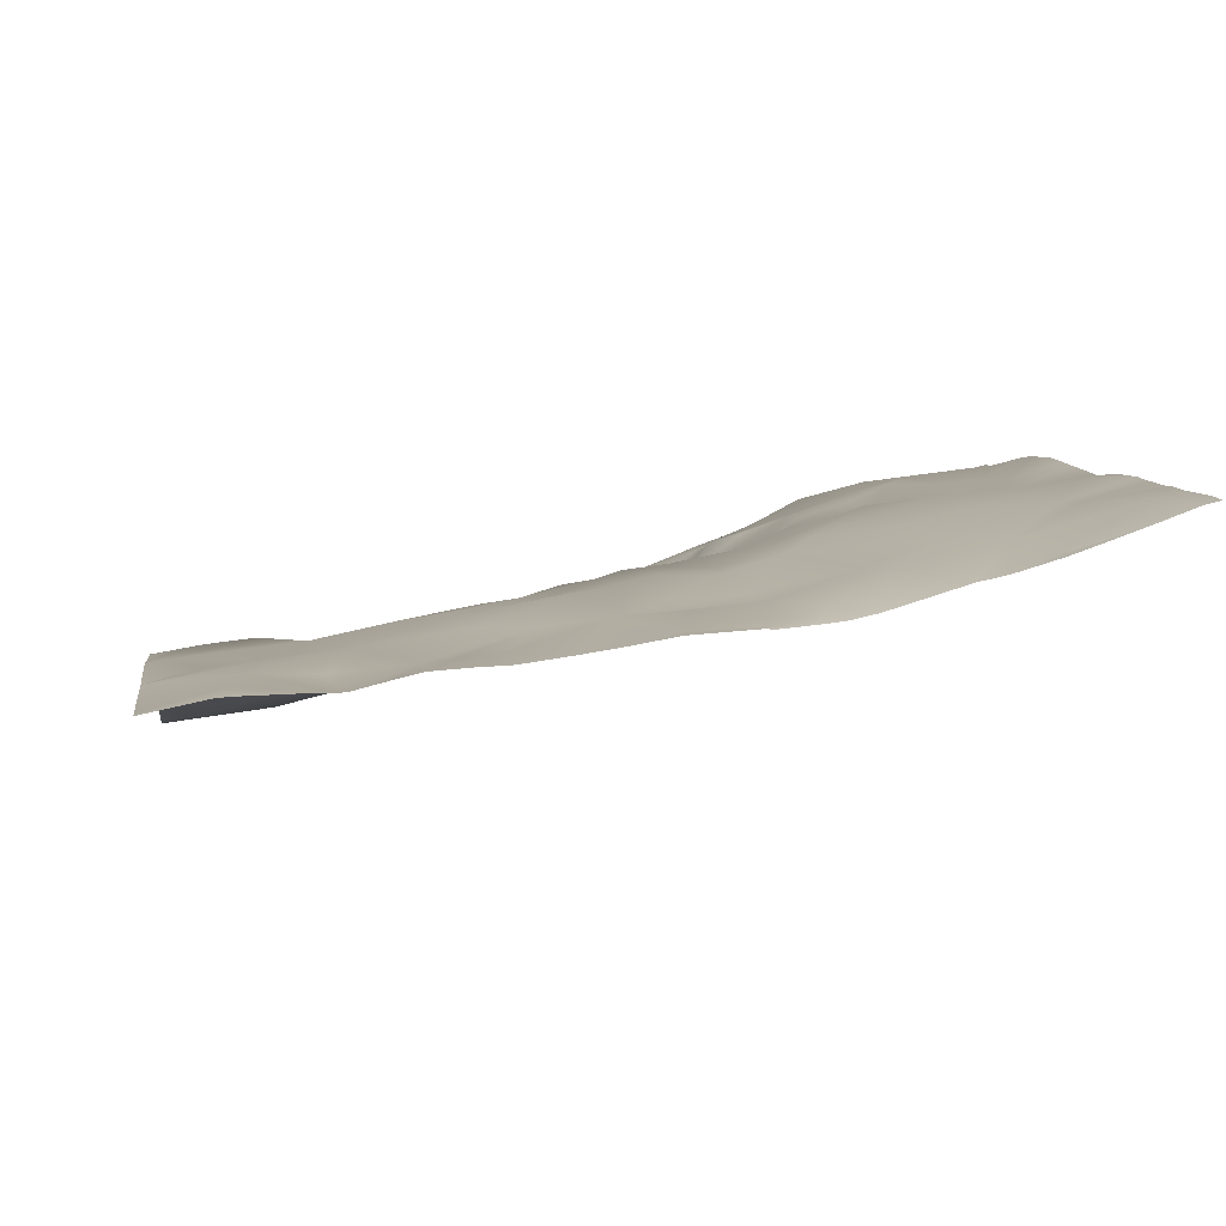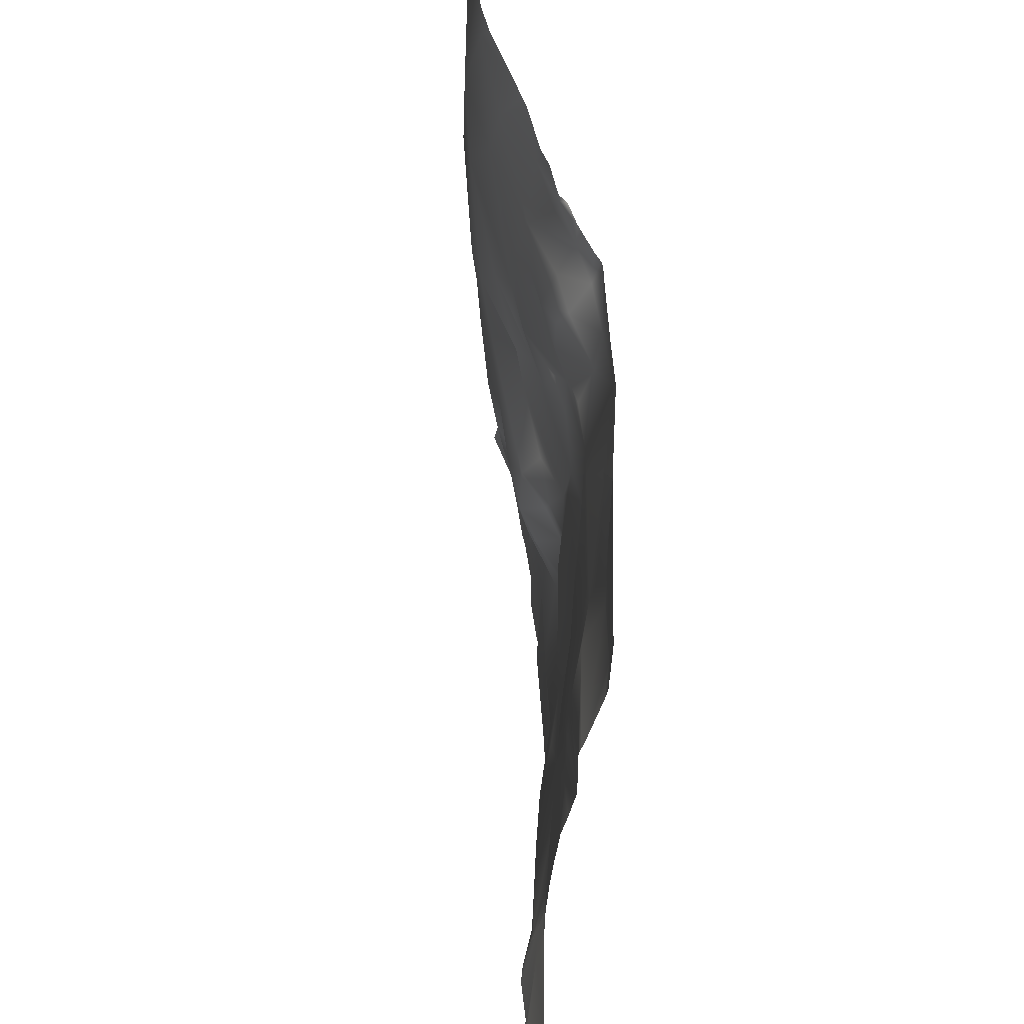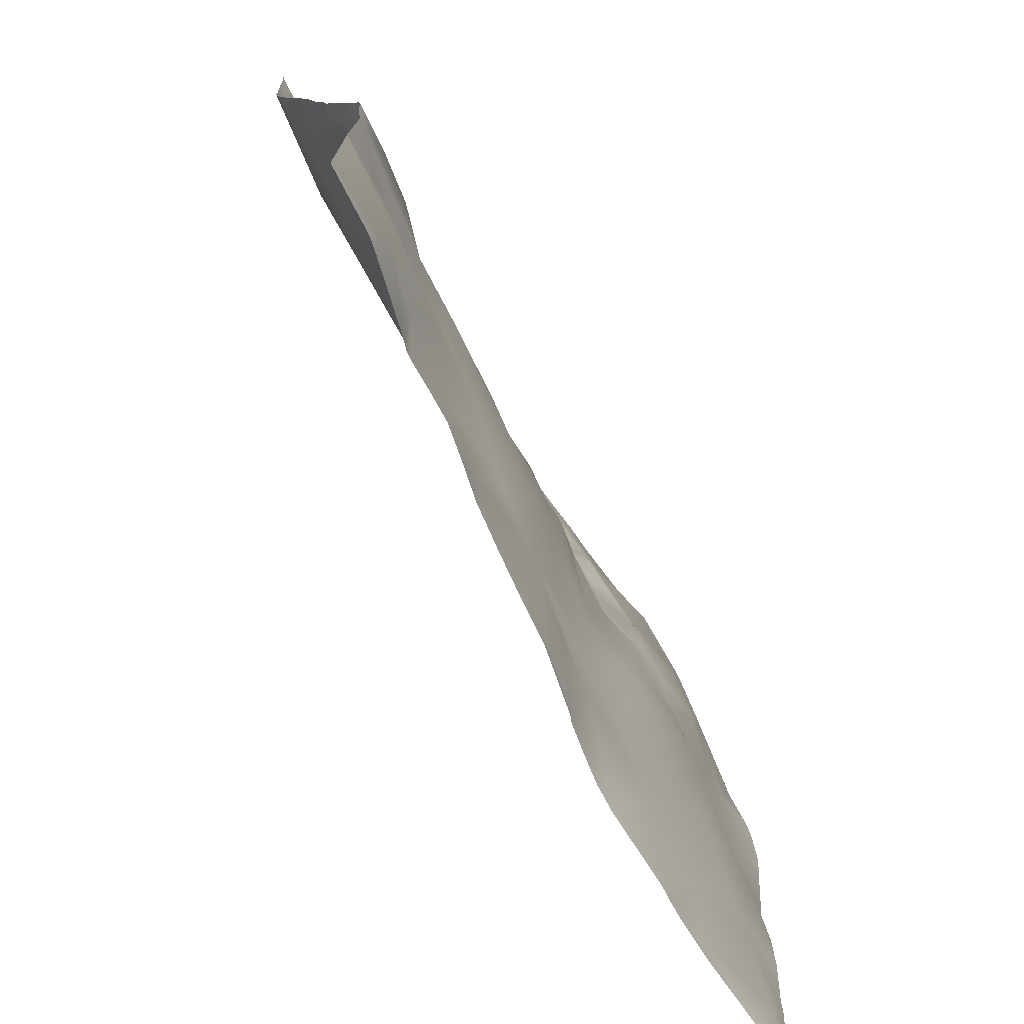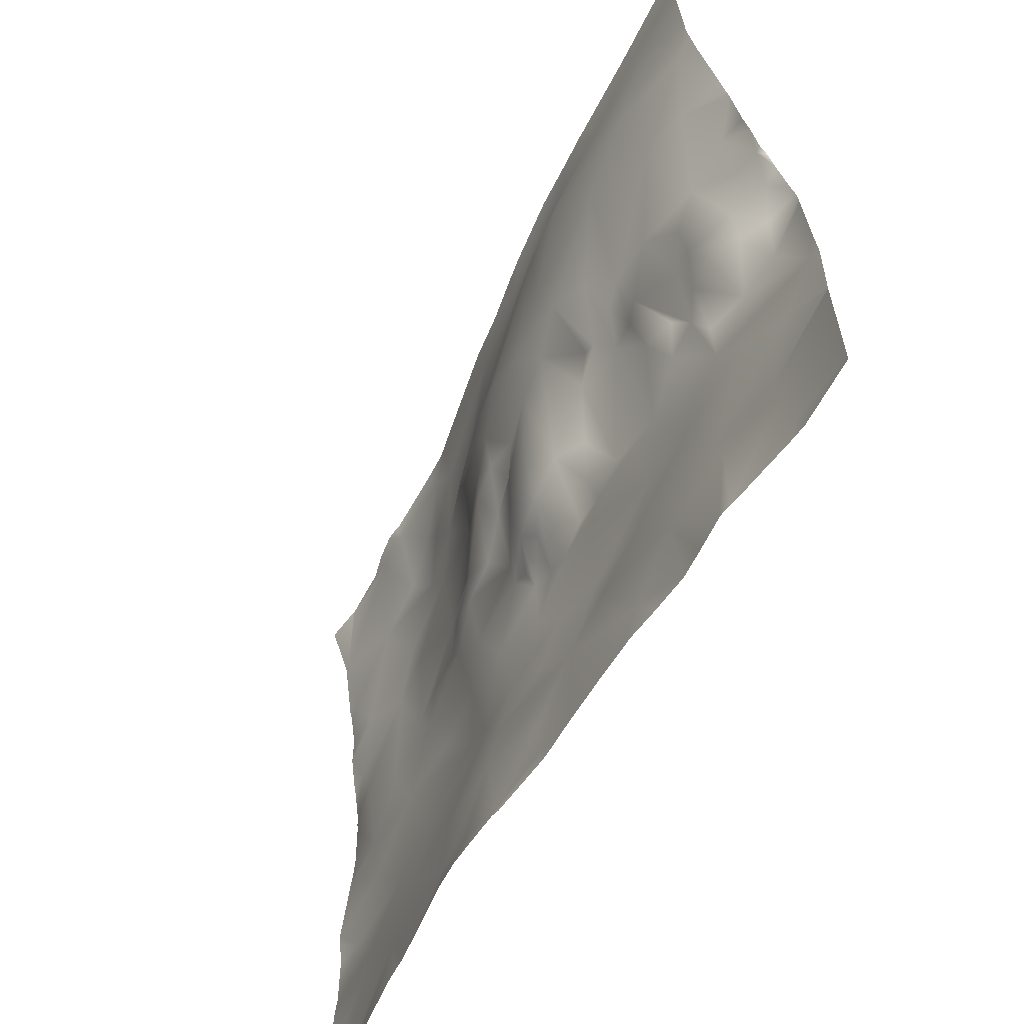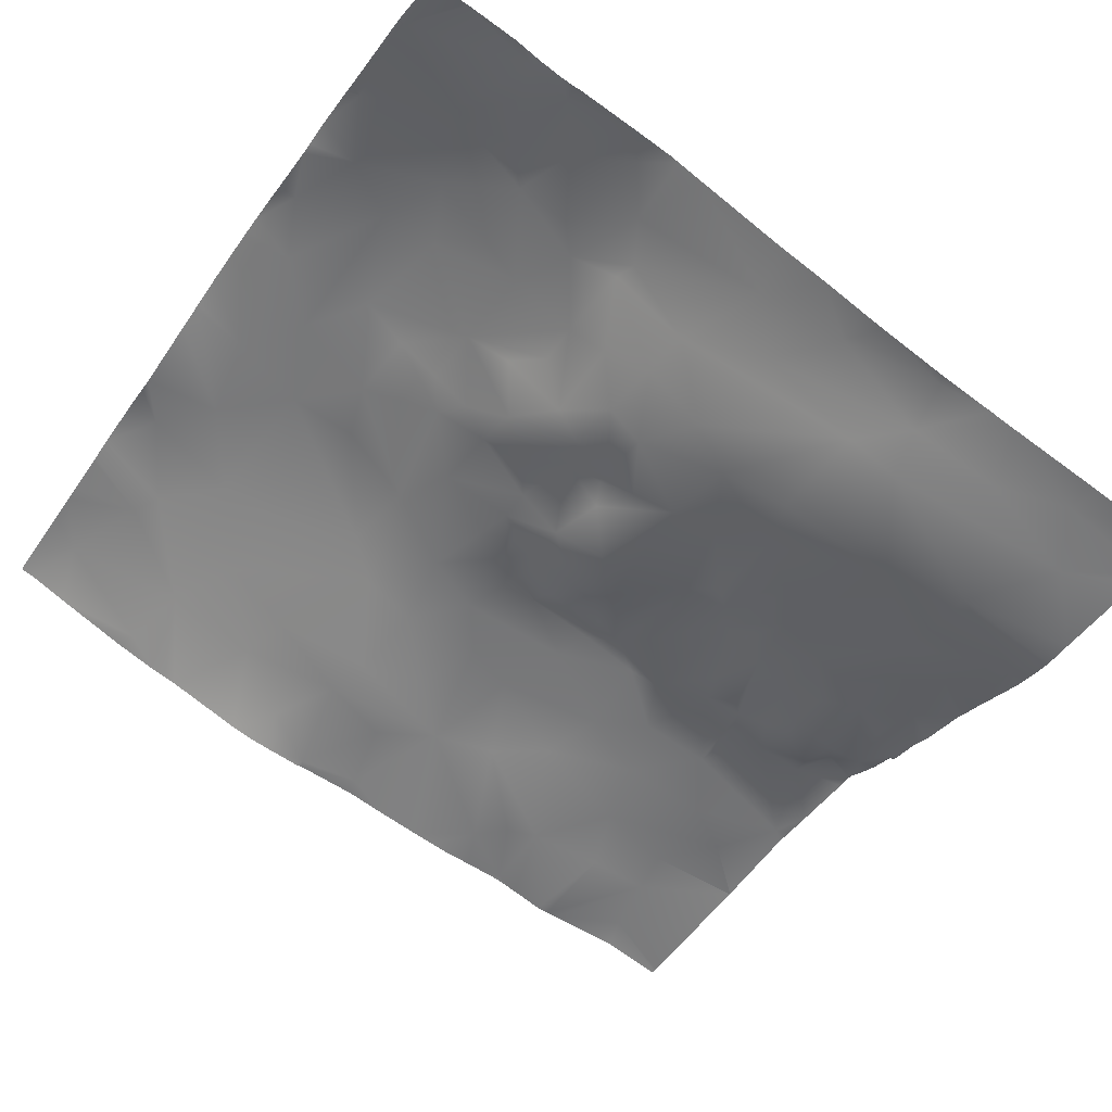
<metadata>
{"format":"obj","ext":"obj","renderer":"f3d","projection":"perspective","resolution":1024,"background":"white","views":[{"elev":6.3,"azim":171.7,"up":"+Y"},{"elev":-36.0,"azim":76.6,"up":"+Z"},{"elev":-73.5,"azim":105.6,"up":"+Z"},{"elev":-63.5,"azim":50.0,"up":"+Z"},{"elev":-53.5,"azim":-34.1,"up":"+Y"}]}
</metadata>
<code>
o lod_0_031_Cube
v 1434 5.893 -1518
v 1432 6.009 -1461
v 1435 4.4 -1453
v 1431 4.356 -1446
v 1430 3.007 -1436
v 1440 2.422 -1441
v 1434 0.406 -1430
v 1443 -1.199 -1431
v 1448 -2.355 -1432
v 1444 -0.502 -1435
v 1447 0.7069 -1441
v 1452 -1.251 -1437
v 1450 1.214 -1444
v 1457 -4.084 -1433
v 1444 3.541 -1450
v 1456 -2.479 -1443
v 1441 4.554 -1457
v 1461 -4.933 -1438
v 1435 5.064 -1468
v 1436 5.574 -1481
v 1441 4.68 -1474
v 1430 7.173 -1481
v 1438 5.22 -1490
v 1433 6.642 -1497
v 1444 3.976 -1499
v 1438 4.691 -1505
v 1437 5.109 -1509
v 1446 1.804 -1515
v 1450 1.647 -1507
v 1445 4.051 -1483
v 1451 2.198 -1498
v 1445 1.098 -1523
v 1460 0.899 -1494
v 1464 -0.6011 -1498
v 1452 3.052 -1483
v 1450 2.351 -1477
v 1461 0.08794 -1485
v 1457 -0.3921 -1516
v 1459 -0.9011 -1509
v 1464 -3.081 -1520
v 1468 -3.491 -1513
v 1470 -4.538 -1524
v 1477 -4.936 -1523
v 1476 -3.929 -1515
v 1482 -4.893 -1511
v 1494 -7.177 -1520
v 1469 -3.413 -1508
v 1476 -3.957 -1506
v 1470 -2.361 -1499
v 1479 -3.345 -1498
v 1469 -2.541 -1490
v 1475 -2.825 -1493
v 1485 -3.834 -1500
v 1487 -5.766 -1491
v 1489 -6.027 -1508
v 1496 -6.399 -1497
v 1497 -7.609 -1517
v 1494 -6.451 -1504
v 1500 -7.75 -1524
v 1500 -8.268 -1515
v 1508 -9.266 -1514
v 1517 -9.235 -1522
v 1506 -7.824 -1508
v 1516 -9.066 -1515
v 1515 -8.632 -1510
v 1519 -9.924 -1503
v 1524 -10.02 -1496
v 1514 -9.874 -1499
v 1504 -8.03 -1500
v 1510 -8.839 -1493
v 1502 -7.169 -1493
v 1495 -6.821 -1487
v 1504 -9.247 -1484
v 1499 -7.314 -1487
v 1488 -5.562 -1487
v 1492 -6.297 -1485
v 1481 -3.792 -1487
v 1488 -6.79 -1483
v 1478 -3.025 -1486
v 1484 -4.531 -1485
v 1480 -6.508 -1483
v 1475 -2.821 -1484
v 1478 -5.424 -1481
v 1481 -8.373 -1480
v 1484 -6.353 -1481
v 1486 -9.191 -1478
v 1489 -8.069 -1479
v 1476 -6.197 -1479
v 1492 -10.52 -1471
v 1474 -3.275 -1480
v 1471 -3.008 -1479
v 1476 -7.375 -1475
v 1463 -1.407 -1479
v 1471 -3.43 -1475
v 1481 -9.641 -1474
v 1458 0.003945 -1473
v 1463 -2.89 -1472
v 1468 -4.266 -1471
v 1450 2.481 -1469
v 1472 -5.972 -1467
v 1445 4.408 -1468
v 1456 0.981 -1470
v 1447 2.745 -1456
v 1460 -1.781 -1470
v 1456 -1.038 -1453
v 1456 0.647 -1463
v 1458 -2.563 -1447
v 1464 -3.579 -1467
v 1463 -3.497 -1454
v 1461 -1.284 -1462
v 1464 -2.561 -1459
v 1467 -6.106 -1462
v 1471 -7.77 -1463
v 1467 -6.91 -1452
v 1471 -8.215 -1457
v 1463 -4.969 -1445
v 1471 -9.147 -1450
v 1475 -9.535 -1464
v 1475 -10.61 -1458
v 1476 -7.435 -1466
v 1479 -9.848 -1464
v 1477 -8.596 -1469
v 1483 -11.76 -1463
v 1488 -13.3 -1462
v 1484 -13.44 -1455
v 1479 -12.38 -1451
v 1494 -11.87 -1469
v 1472 -9.156 -1445
v 1493 -15.51 -1458
v 1496 -12.26 -1470
v 1498 -11.03 -1473
v 1498 -15.22 -1462
v 1502 -10.93 -1480
v 1500 -13.53 -1469
v 1506 -11.09 -1482
v 1501 -11.79 -1473
v 1502 -14.28 -1467
v 1503 -13.42 -1474
v 1508 -10.18 -1483
v 1508 -15.43 -1468
v 1510 -9.533 -1488
v 1509 -12.6 -1476
v 1511 -11.98 -1482
v 1514 -9.13 -1487
v 1512 -13.77 -1478
v 1514 -12.63 -1481
v 1518 -12.49 -1484
v 1520 -9.725 -1487
v 1512 -14.88 -1473
v 1518 -13.76 -1479
v 1516 -15.97 -1471
v 1521 -11.05 -1482
v 1523 -13.08 -1480
v 1524 -15.07 -1476
v 1521 -14.53 -1474
v 1522 -16.49 -1468
v 1519 -19.54 -1460
v 1523 -22.25 -1453
v 1513 -19.12 -1459
v 1512 -21.7 -1449
v 1504 -19.33 -1452
v 1491 -16.14 -1453
v 1497 -18.56 -1442
v 1491 -16.84 -1442
v 1518 -22.69 -1440
v 1496 -17.48 -1437
v 1506 -19.87 -1436
v 1514 -21.5 -1433
v 1480 -12.43 -1440
v 1495 -17.24 -1431
v 1484 -13.66 -1434
v 1475 -10.71 -1435
v 1464 -5.22 -1442
v 1515 -21.88 -1430
v 1513 -21.52 -1430
v 1504 -19.67 -1430
v 1500 -18.71 -1430
v 1494 -17.32 -1430
v 1525 -24.15 -1431
v 1525 -24.19 -1430
v 1524 -24.14 -1430
v 1523 -23.9 -1430
v 1503 -19.45 -1430
v 1503 -19.3 -1430
v 1525 -23.29 -1447
v 1525 -23.18 -1450
v 1525 -23.86 -1436
v 1525 -23.77 -1434
v 1525 -21.96 -1455
v 1525 -22.82 -1452
v 1525 -19.37 -1461
v 1525 -18.67 -1463
v 1486 -14.97 -1430
v 1484 -14.06 -1430
v 1479 -12.29 -1430
v 1473 -10.59 -1430
v 1463 -6.729 -1430
v 1460 -5.667 -1430
v 1448 -3.073 -1430
v 1455 -4.432 -1430
v 1447 -3.11 -1430
v 1446 -2.913 -1430
v 1443 -2.02 -1430
v 1459 -5.272 -1430
v 1440 -0.8157 -1430
v 1435 0.3546 -1430
v 1434 0.3673 -1430
v 1434 0.3861 -1430
v 1434 0.393 -1430
v 1430 0.5366 -1430
v 1430 0.5683 -1430
v 1430 2.924 -1436
v 1430 3.107 -1436
v 1430 3.146 -1436
v 1430 4.468 -1445
v 1430 4.655 -1446
v 1430 4.818 -1447
v 1430 5.55 -1452
v 1430 5.559 -1455
v 1430 6.328 -1461
v 1430 5.57 -1456
v 1525 -18.22 -1464
v 1525 -16.9 -1470
v 1525 -16.02 -1472
v 1525 -15.17 -1475
v 1525 -14.32 -1476
v 1525 -13.4 -1479
v 1525 -11.84 -1482
v 1525 -11.21 -1483
v 1525 -10.33 -1496
v 1525 -10.56 -1492
v 1525 -10.98 -1485
v 1525 -11.03 -1484
v 1525 -10.18 -1497
v 1525 -10.75 -1508
v 1525 -10.75 -1508
v 1525 -10.75 -1508
v 1525 -10.75 -1508
v 1525 -11.08 -1524
v 1525 -11.07 -1525
v 1525 -11.09 -1525
v 1518 -9.673 -1525
v 1508 -9.418 -1525
v 1510 -9.404 -1525
v 1508 -9.436 -1525
v 1507 -9.341 -1525
v 1516 -9.578 -1525
v 1503 -8.418 -1525
v 1500 -7.774 -1525
v 1496 -7.482 -1525
v 1493 -7.347 -1525
v 1490 -7.015 -1525
v 1488 -6.652 -1525
v 1483 -5.88 -1525
v 1478 -5.091 -1525
v 1477 -5.005 -1525
v 1464 -4.03 -1525
v 1461 -3.388 -1525
v 1452 -0.8048 -1525
v 1471 -4.599 -1525
v 1470 -4.686 -1525
v 1466 -4.313 -1525
v 1430 7.298 -1469
v 1430 7.406 -1470
v 1430 7.2 -1467
v 1430 6.575 -1463
v 1430 7.337 -1480
v 1430 7.541 -1476
v 1430 6.449 -1492
v 1430 7.048 -1484
v 1430 6.655 -1494
v 1430 7.203 -1481
v 1430 6.806 -1505
v 1430 7.018 -1503
v 1430 6.957 -1496
v 1430 6.817 -1506
v 1430 6.6 -1510
v 1430 6.621 -1513
v 1430 6.454 -1516
v 1451 -0.5259 -1525
v 1449 -0.08811 -1525
v 1444 1.326 -1525
v 1436 4.192 -1525
v 1440 2.615 -1525
v 1431 5.758 -1525
v 1430 6.157 -1525
v 1430 6.386 -1522
f 2 221 3
f 5 6 4
f 6 3 4
f 7 8 5
f 8 6 5
f 206 8 7
f 7 207 206
f 8 9 10
f 10 6 8
f 10 9 11
f 10 11 6
f 9 12 11
f 6 11 13
f 11 12 13
f 9 14 12
f 6 13 15
f 3 6 15
f 13 12 16
f 12 14 16
f 3 15 17
f 3 17 2
f 14 18 16
f 2 17 19
f 14 198 18
f 9 199 200
f 19 17 21
f 19 21 20
f 22 20 23
f 23 270 22
f 24 23 25
f 26 274 24
f 24 25 26
f 27 26 28
f 27 28 1
f 25 29 26
f 26 29 28
f 23 30 25
f 20 30 23
f 20 21 30
f 25 31 29
f 30 31 25
f 1 28 32
f 1 283 285
f 30 33 31
f 33 34 31
f 31 34 29
f 35 33 30
f 30 36 35
f 21 36 30
f 35 37 33
f 36 37 35
f 33 37 34
f 32 282 284
f 32 281 282
f 28 281 32
f 28 259 280
f 29 38 28
f 38 258 259
f 29 39 38
f 29 34 39
f 40 258 38
f 40 262 257
f 39 41 38
f 38 41 40
f 42 262 40
f 42 260 261
f 41 42 40
f 43 260 42
f 43 255 256
f 41 44 42
f 44 43 42
f 43 254 255
f 44 45 43
f 45 254 43
f 41 45 44
f 46 251 252
f 46 253 45
f 46 250 251
f 39 47 41
f 47 45 41
f 34 47 39
f 48 45 47
f 49 47 34
f 49 48 47
f 48 50 45
f 49 50 48
f 34 51 49
f 37 51 34
f 52 50 49
f 51 52 49
f 50 53 45
f 52 54 50
f 50 54 53
f 53 55 45
f 45 55 46
f 54 56 53
f 55 57 46
f 53 58 55
f 56 58 53
f 46 57 59
f 59 250 46
f 55 60 57
f 57 60 59
f 58 60 55
f 59 248 249
f 60 248 59
f 61 246 60
f 60 63 61
f 58 63 60
f 61 243 245
f 63 64 61
f 62 242 247
f 240 242 62
f 239 62 64
f 64 238 239
f 65 238 64
f 63 65 64
f 65 236 237
f 66 65 63
f 67 234 235
f 235 66 67
f 68 66 63
f 67 66 68
f 69 68 63
f 58 69 63
f 56 69 58
f 69 70 68
f 70 67 68
f 56 71 69
f 71 70 69
f 72 71 56
f 72 56 54
f 73 70 71
f 72 74 71
f 74 73 71
f 75 72 54
f 76 74 72
f 75 76 72
f 77 75 54
f 77 54 52
f 78 76 75
f 79 77 52
f 80 75 77
f 78 75 80
f 79 81 77
f 81 80 77
f 82 79 52
f 51 82 52
f 83 81 79
f 82 83 79
f 81 84 80
f 83 84 81
f 85 78 80
f 84 85 80
f 85 86 78
f 86 85 84
f 86 87 78
f 87 76 78
f 88 84 83
f 88 83 82
f 87 89 76
f 86 89 87
f 90 88 82
f 91 90 82
f 91 88 90
f 91 82 51
f 92 84 88
f 92 88 91
f 93 91 51
f 93 51 37
f 94 92 91
f 94 91 93
f 92 95 84
f 95 86 84
f 96 93 37
f 36 96 37
f 97 94 93
f 96 97 93
f 97 98 94
f 99 96 36
f 98 100 94
f 94 100 92
f 101 99 36
f 101 36 21
f 17 101 21
f 99 102 96
f 17 103 101
f 17 15 103
f 102 104 96
f 104 97 96
f 15 105 103
f 15 13 105
f 103 106 101
f 101 106 99
f 103 105 106
f 99 106 102
f 106 104 102
f 13 107 105
f 16 107 13
f 16 18 107
f 104 108 97
f 106 108 104
f 108 98 97
f 105 109 106
f 107 109 105
f 106 110 108
f 106 111 110
f 109 111 106
f 111 112 110
f 110 112 108
f 109 112 111
f 108 113 98
f 112 113 108
f 113 100 98
f 114 112 109
f 112 115 113
f 114 115 112
f 116 114 109
f 107 116 109
f 117 115 114
f 116 117 114
f 115 118 113
f 113 118 100
f 115 117 119
f 115 119 118
f 100 118 120
f 118 121 120
f 119 121 118
f 100 120 122
f 120 121 122
f 100 122 92
f 122 95 92
f 121 123 122
f 122 123 95
f 119 123 121
f 123 86 95
f 124 86 123
f 124 89 86
f 119 125 123
f 125 124 123
f 126 125 119
f 117 126 119
f 124 127 89
f 128 126 117
f 116 128 117
f 124 129 127
f 125 129 124
f 127 130 89
f 129 130 127
f 130 131 89
f 89 131 76
f 76 131 74
f 129 132 130
f 130 132 131
f 131 133 74
f 133 73 74
f 132 134 131
f 133 135 73
f 134 136 131
f 131 136 133
f 132 137 134
f 134 137 136
f 136 138 133
f 138 135 133
f 137 138 136
f 135 139 73
f 138 139 135
f 139 70 73
f 137 140 138
f 139 141 70
f 138 142 139
f 140 142 138
f 139 143 141
f 142 143 139
f 141 144 70
f 143 144 141
f 144 67 70
f 142 145 143
f 143 146 144
f 145 146 143
f 146 147 144
f 145 147 146
f 144 148 67
f 147 148 144
f 142 149 145
f 140 149 142
f 145 150 147
f 149 151 145
f 140 151 149
f 145 151 150
f 150 152 147
f 147 152 148
f 150 153 152
f 151 153 150
f 152 233 148
f 228 152 153
f 148 231 67
f 153 227 228
f 154 226 227
f 154 225 226
f 155 154 153
f 151 155 153
f 156 154 155
f 151 156 155
f 224 154 156
f 156 223 224
f 156 222 223
f 157 222 156
f 151 157 156
f 158 189 191
f 191 157 158
f 159 157 151
f 159 158 157
f 159 151 140
f 159 140 137
f 160 158 159
f 186 158 160
f 137 161 159
f 160 159 161
f 161 137 132
f 129 161 132
f 162 161 129
f 125 162 129
f 163 160 161
f 163 161 162
f 164 162 125
f 164 163 162
f 126 164 125
f 128 164 126
f 163 165 160
f 185 160 165
f 166 163 164
f 165 187 185
f 167 165 163
f 166 167 163
f 168 165 167
f 165 188 187
f 166 164 169
f 169 164 128
f 177 166 170
f 171 166 169
f 171 170 166
f 172 169 128
f 172 171 169
f 193 170 171
f 173 172 128
f 173 128 116
f 107 173 116
f 18 173 107
f 18 172 173
f 273 27 276
f 216 215 4
f 176 175 168
f 233 232 148
f 267 20 22
f 264 19 20
f 219 218 3
f 208 207 7
f 244 64 62
f 247 244 62
f 200 14 9
f 287 279 1
f 218 4 3
f 215 5 4
f 266 220 2
f 231 230 67
f 278 27 1
f 279 278 1
f 184 167 166
f 195 194 171
f 270 272 22
f 277 276 27
f 188 182 179
f 176 167 183
f 217 216 4
f 197 18 198
f 202 201 9
f 194 193 171
f 174 182 168
f 175 174 168
f 213 212 5
f 268 264 20
f 214 213 5
f 285 287 1
f 265 19 263
f 284 283 32
f 230 234 67
f 221 219 3
f 195 172 196
f 190 189 158
f 197 196 172
f 269 24 271
f 212 210 5
f 209 5 210
f 181 180 179
f 274 275 24
f 205 203 8
f 265 266 2
f 209 208 7
f 275 271 24
f 202 8 203
f 178 177 170
f 272 267 22
f 201 199 9
f 2 220 221
f 206 205 8
f 14 204 198
f 23 269 270
f 26 273 274
f 1 32 283
f 28 280 281
f 28 38 259
f 40 257 258
f 42 261 262
f 43 256 260
f 45 253 254
f 46 252 253
f 59 249 250
f 60 246 248
f 61 245 246
f 61 64 243
f 240 241 242
f 239 240 62
f 65 237 238
f 65 66 236
f 235 236 66
f 152 229 233
f 228 229 152
f 148 232 231
f 153 154 227
f 224 225 154
f 157 192 222
f 191 192 157
f 186 190 158
f 185 186 160
f 165 168 188
f 177 184 166
f 193 178 170
f 273 26 27
f 267 268 20
f 264 263 19
f 244 243 64
f 200 204 14
f 218 217 4
f 215 214 5
f 278 277 27
f 184 183 167
f 168 182 188
f 182 181 179
f 176 168 167
f 197 172 18
f 285 286 287
f 265 2 19
f 195 171 172
f 269 23 24
f 212 211 210
f 209 7 5
f 202 9 8

</code>
